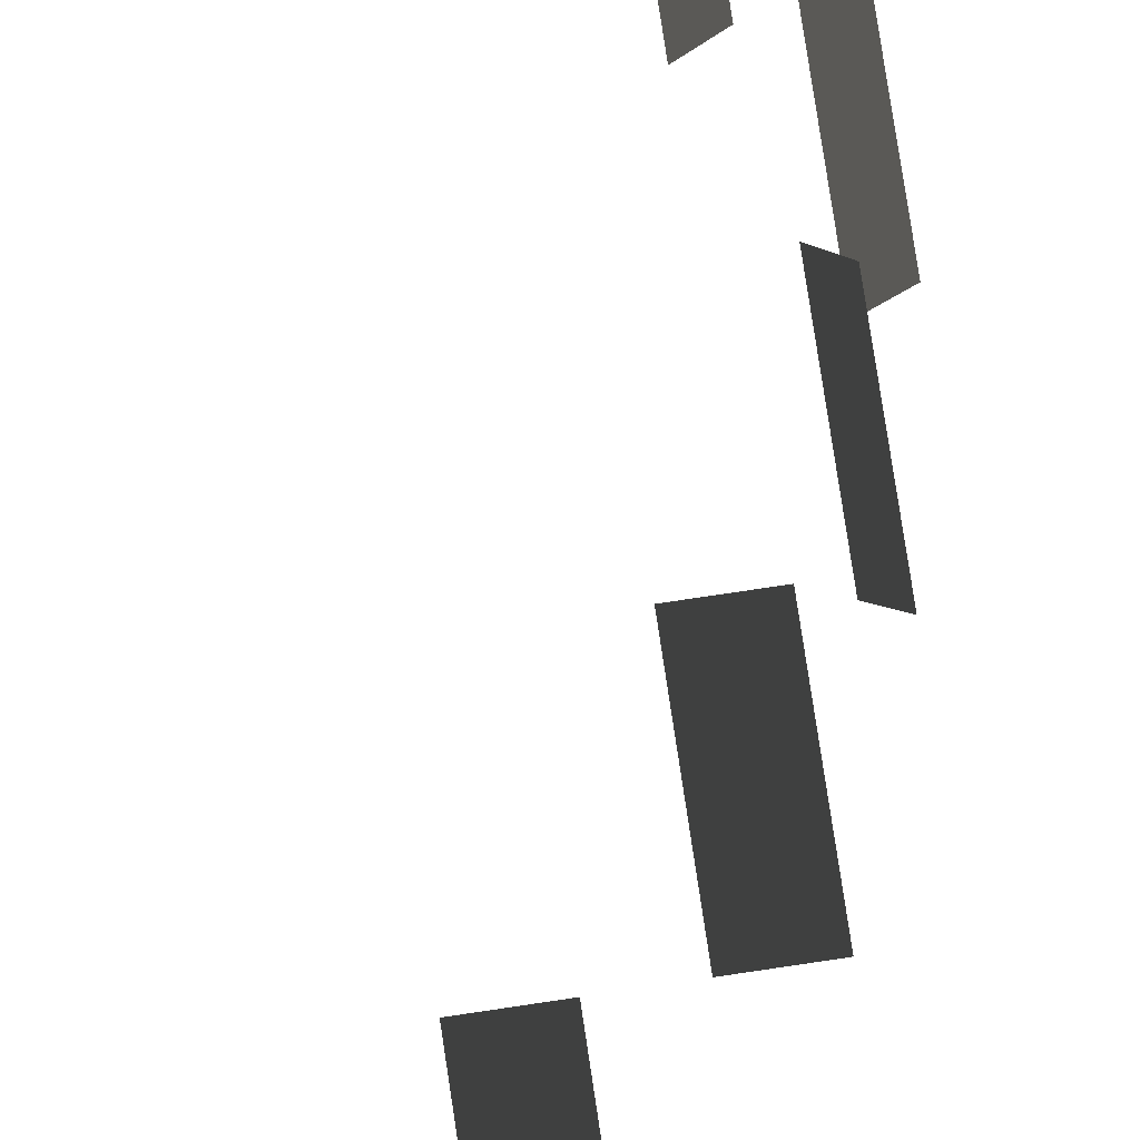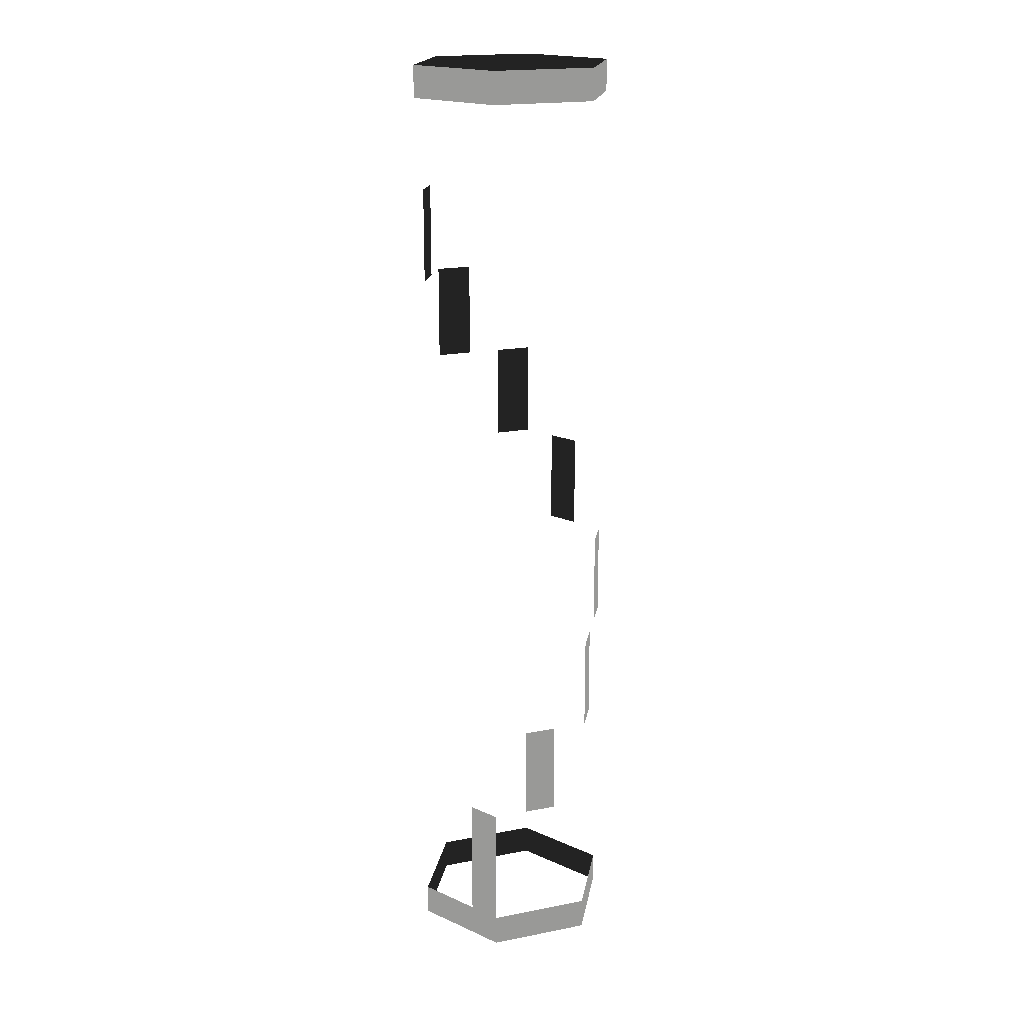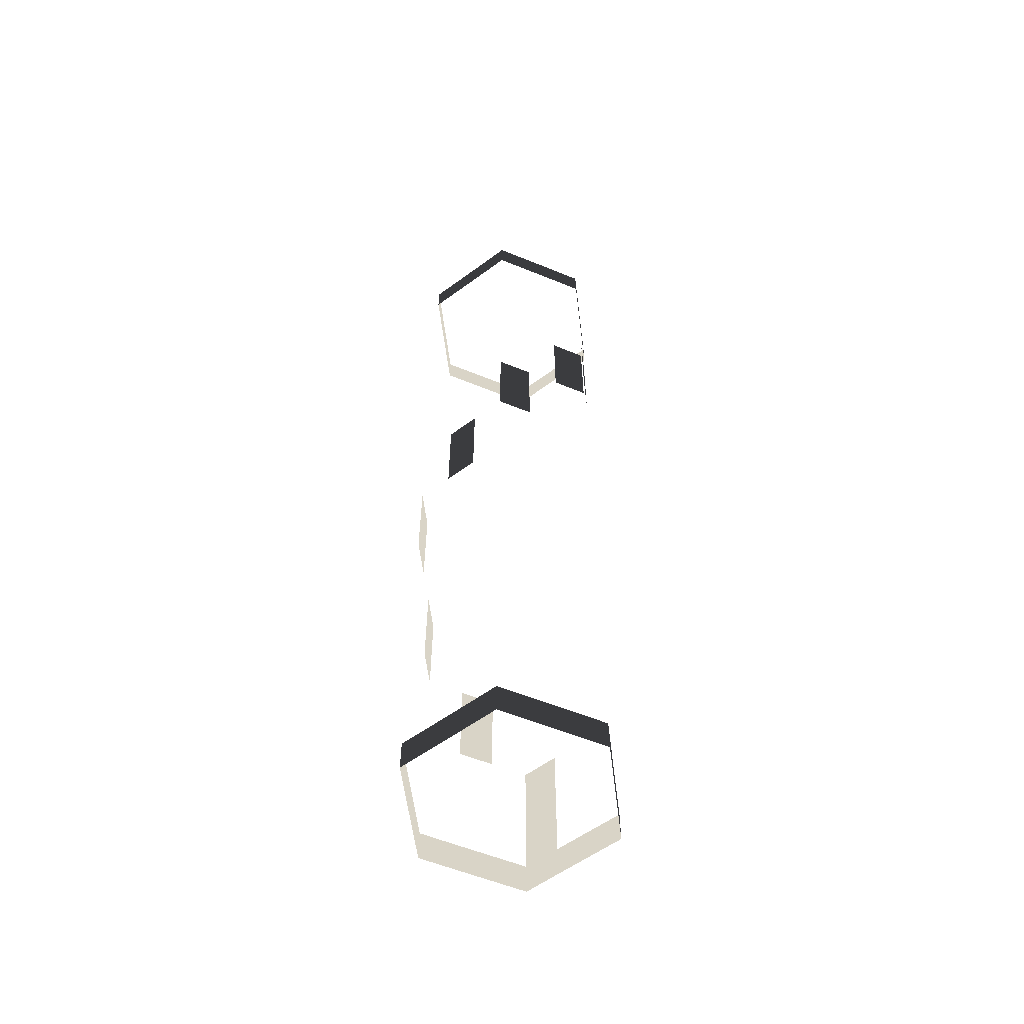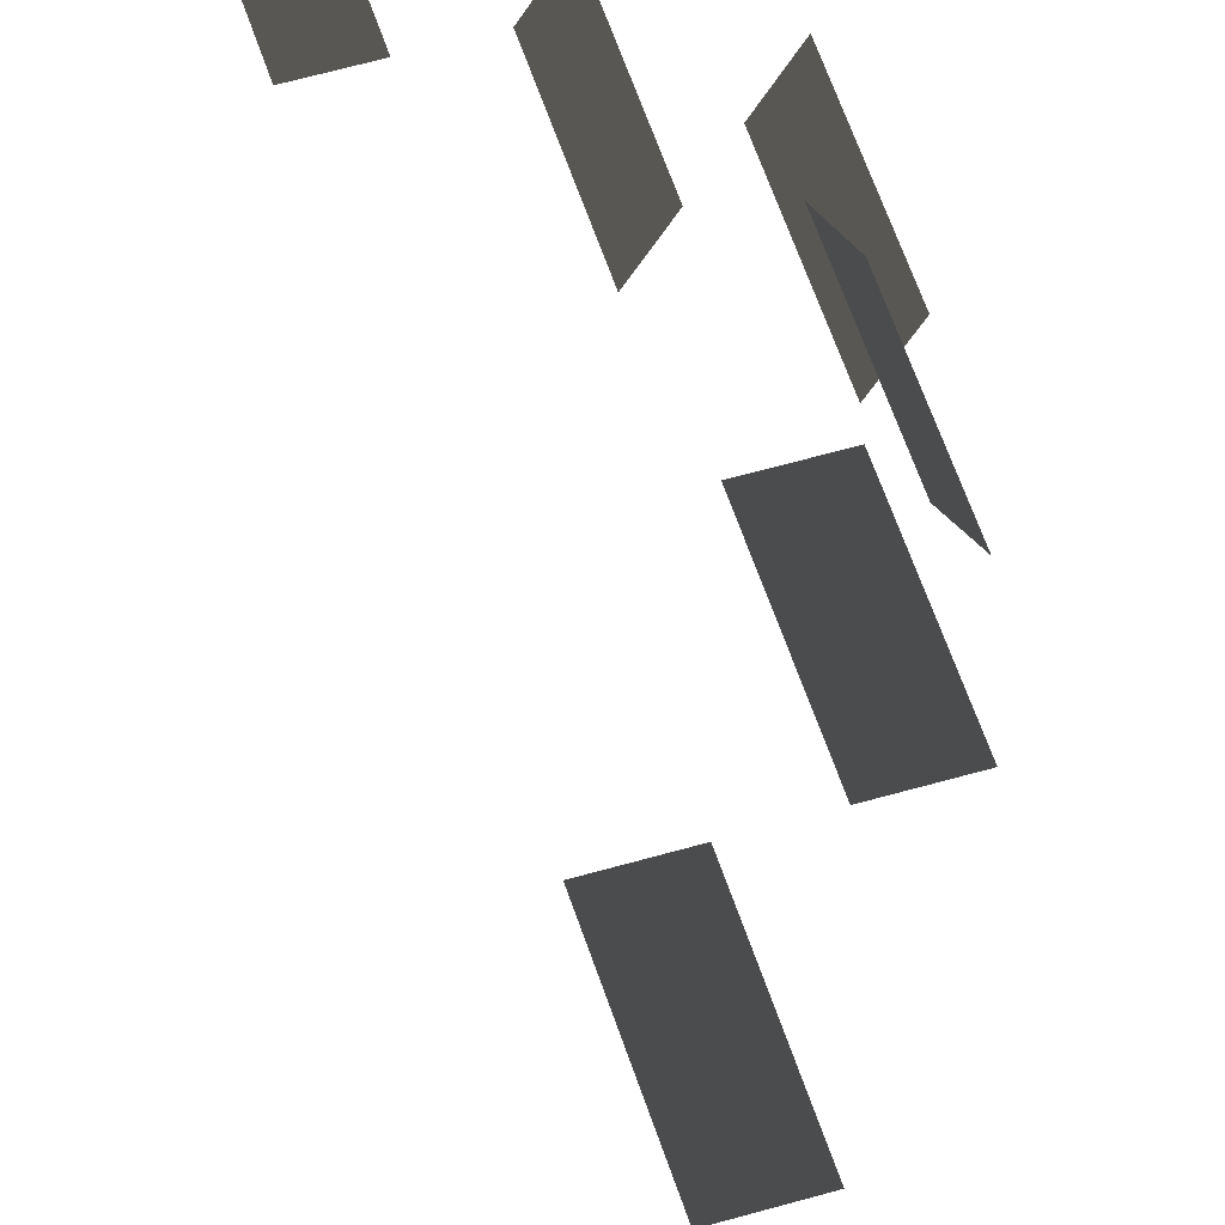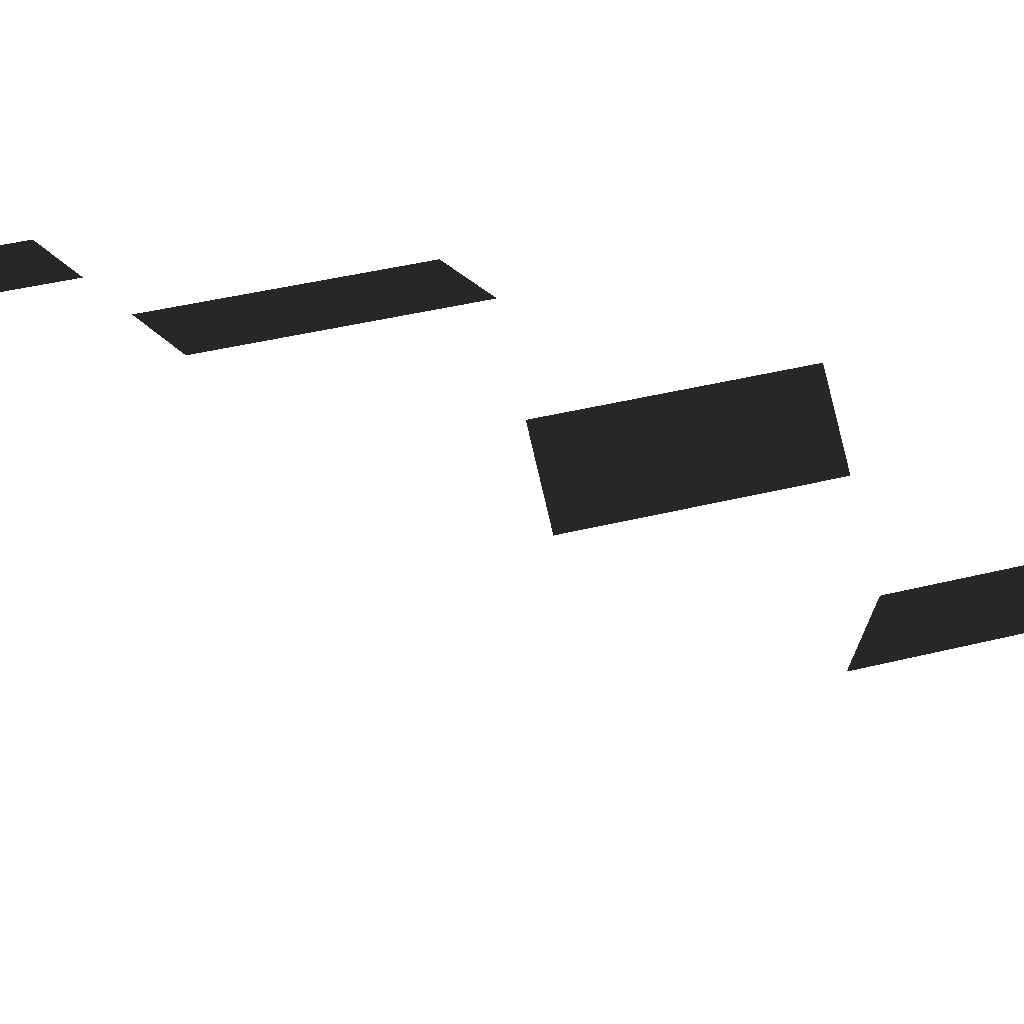
<metadata>
{"format":"obj","ext":"obj","renderer":"f3d","projection":"perspective","resolution":1024,"background":"white","views":[{"elev":77.2,"azim":171.5,"up":"+Y"},{"elev":19.1,"azim":99.9,"up":"+Z"},{"elev":-58.3,"azim":-82.8,"up":"+Z"},{"elev":54.8,"azim":162.6,"up":"+Y"},{"elev":22.4,"azim":-117.6,"up":"+Y"}]}
</metadata>
<code>
v  -1.735 -9.376 -46.67
v  -5.393 -9.377 -46.67
v  -5.393 -9.377 -50
v  -1.735 -9.376 -50
v  1.738 -9.376 -46.67
v  1.738 -9.376 -50
v  5.429 -9.375 -46.67
v  5.429 -9.375 -50
v  7.242 -6.189 -46.67
v  7.242 -6.189 -50
v  8.978 -3.181 -46.67
v  8.978 -3.181 -50
v  10.83 -0.0024 -46.67
v  10.83 -0.0024 -50
v  8.993 3.183 -46.67
v  8.993 3.183 -50
v  7.257 6.191 -46.67
v  7.257 6.191 -50
v  5.398 9.377 -46.67
v  5.398 9.377 -50
v  1.738 9.372 -46.67
v  1.738 9.372 -50
v  -1.735 9.372 -46.67
v  -1.735 9.372 -50
v  -5.425 9.359 -46.67
v  -5.425 9.359 -50
v  -7.24 6.183 -46.67
v  -7.24 6.183 -50
v  -8.976 3.175 -46.67
v  -8.976 3.175 -50
v  -10.83 -0.0052 -46.67
v  -10.83 -0.0052 -50
v  -8.99 -3.189 -46.67
v  -8.99 -3.189 -50
v  -7.254 -6.197 -46.67
v  -7.254 -6.197 -50
v  10.83 -0.0024 -43.33
v  8.978 -3.181 -43.33
v  10.83 -0.0024 -40
v  8.978 -3.181 -40
v  10.83 -0.0024 -36.67
v  8.978 -3.181 -36.67
v  10.83 -0.0024 -33.33
v  8.978 -3.181 -33.33
v  7.257 6.191 -30
v  8.993 3.183 -30
v  8.993 3.183 -33.33
v  7.257 6.191 -33.33
v  7.257 6.191 -26.67
v  8.993 3.183 -26.67
v  7.257 6.191 -23.33
v  8.993 3.183 -23.33
v  1.738 9.372 -20
v  5.398 9.377 -20
v  5.398 9.377 -23.33
v  1.738 9.372 -23.33
v  1.738 9.372 -16.67
v  5.398 9.377 -16.67
v  1.738 9.372 -13.33
v  5.398 9.377 -13.33
v  -5.425 9.359 -10
v  -1.735 9.372 -10
v  -1.735 9.372 -13.33
v  -5.425 9.359 -13.33
v  -5.425 9.359 -6.667
v  -1.735 9.372 -6.667
v  -5.425 9.359 -3.333
v  -1.735 9.372 -3.333
v  -8.976 3.175 -0
v  -7.24 6.183 -0
v  -7.24 6.183 -3.333
v  -8.976 3.175 -3.333
v  -8.976 3.175 3.333
v  -7.24 6.183 3.333
v  -8.976 3.175 6.667
v  -7.24 6.183 6.667
v  -8.99 -3.189 10
v  -10.83 -0.0052 10
v  -10.83 -0.0052 6.667
v  -8.99 -3.189 6.667
v  -8.99 -3.189 13.33
v  -10.83 -0.0052 13.33
v  -8.99 -3.189 16.67
v  -10.83 -0.0052 16.67
v  -5.393 -9.377 20
v  -7.254 -6.197 20
v  -7.254 -6.197 16.67
v  -5.393 -9.377 16.67
v  -5.393 -9.377 23.33
v  -7.254 -6.197 23.33
v  -5.393 -9.377 26.67
v  -7.254 -6.197 26.67
v  1.738 -9.376 30
v  -1.735 -9.376 30
v  -1.735 -9.376 26.67
v  1.738 -9.376 26.67
v  1.738 -9.376 33.33
v  -1.735 -9.376 33.33
v  1.738 -9.376 36.67
v  -1.735 -9.376 36.67
v  -1.735 -9.376 50
v  -5.393 -9.377 50
v  -5.393 -9.377 46.67
v  -1.735 -9.376 46.67
v  1.738 -9.376 50
v  1.738 -9.376 46.67
v  5.429 -9.375 50
v  5.429 -9.375 46.67
v  7.242 -6.189 50
v  7.242 -6.189 46.67
v  8.978 -3.181 50
v  8.978 -3.181 46.67
v  10.83 -0.0024 50
v  10.83 -0.0024 46.67
v  8.993 3.183 50
v  8.993 3.183 46.67
v  7.257 6.191 50
v  7.257 6.191 46.67
v  5.398 9.377 50
v  5.398 9.377 46.67
v  1.738 9.372 50
v  1.738 9.372 46.67
v  -1.735 9.372 50
v  -1.735 9.372 46.67
v  -5.425 9.359 50
v  -5.425 9.359 46.67
v  -7.24 6.183 50
v  -7.24 6.183 46.67
v  -8.976 3.175 50
v  -8.976 3.175 46.67
v  -10.83 -0.0052 50
v  -10.83 -0.0052 46.67
v  -8.99 -3.189 50
v  -8.99 -3.189 46.67
v  -7.254 -6.197 50
v  -7.254 -6.197 46.67
o Cylinder001
g Cylinder001
f 1 2 3
f 3 4 1
f 5 1 4
f 4 6 5
f 7 5 6
f 6 8 7
f 9 7 8
f 8 10 9
f 11 9 10
f 10 12 11
f 13 11 12
f 12 14 13
f 15 13 14
f 14 16 15
f 17 15 16
f 16 18 17
f 19 17 18
f 18 20 19
f 21 19 20
f 20 22 21
f 23 21 22
f 22 24 23
f 25 23 24
f 24 26 25
f 27 25 26
f 26 28 27
f 29 27 28
f 28 30 29
f 31 29 30
f 30 32 31
f 33 31 32
f 32 34 33
f 35 33 34
f 34 36 35
f 2 35 36
f 36 3 2
f 37 38 11
f 11 13 37
f 39 40 38
f 38 37 39
f 41 42 40
f 40 39 41
f 43 44 42
f 42 41 43
f 45 46 47
f 47 48 45
f 49 50 46
f 46 45 49
f 51 52 50
f 50 49 51
f 53 54 55
f 55 56 53
f 57 58 54
f 54 53 57
f 59 60 58
f 58 57 59
f 61 62 63
f 63 64 61
f 65 66 62
f 62 61 65
f 67 68 66
f 66 65 67
f 69 70 71
f 71 72 69
f 73 74 70
f 70 69 73
f 75 76 74
f 74 73 75
f 77 78 79
f 79 80 77
f 81 82 78
f 78 77 81
f 83 84 82
f 82 81 83
f 85 86 87
f 87 88 85
f 89 90 86
f 86 85 89
f 91 92 90
f 90 89 91
f 93 94 95
f 95 96 93
f 97 98 94
f 94 93 97
f 99 100 98
f 98 97 99
f 101 102 103
f 103 104 101
f 105 101 104
f 104 106 105
f 107 105 106
f 106 108 107
f 109 107 108
f 108 110 109
f 111 109 110
f 110 112 111
f 113 111 112
f 112 114 113
f 115 113 114
f 114 116 115
f 117 115 116
f 116 118 117
f 119 117 118
f 118 120 119
f 121 119 120
f 120 122 121
f 123 121 122
f 122 124 123
f 125 123 124
f 124 126 125
f 127 125 126
f 126 128 127
f 129 127 128
f 128 130 129
f 131 129 130
f 130 132 131
f 133 131 132
f 132 134 133
f 135 133 134
f 134 136 135
f 102 135 136
f 136 103 102

</code>
